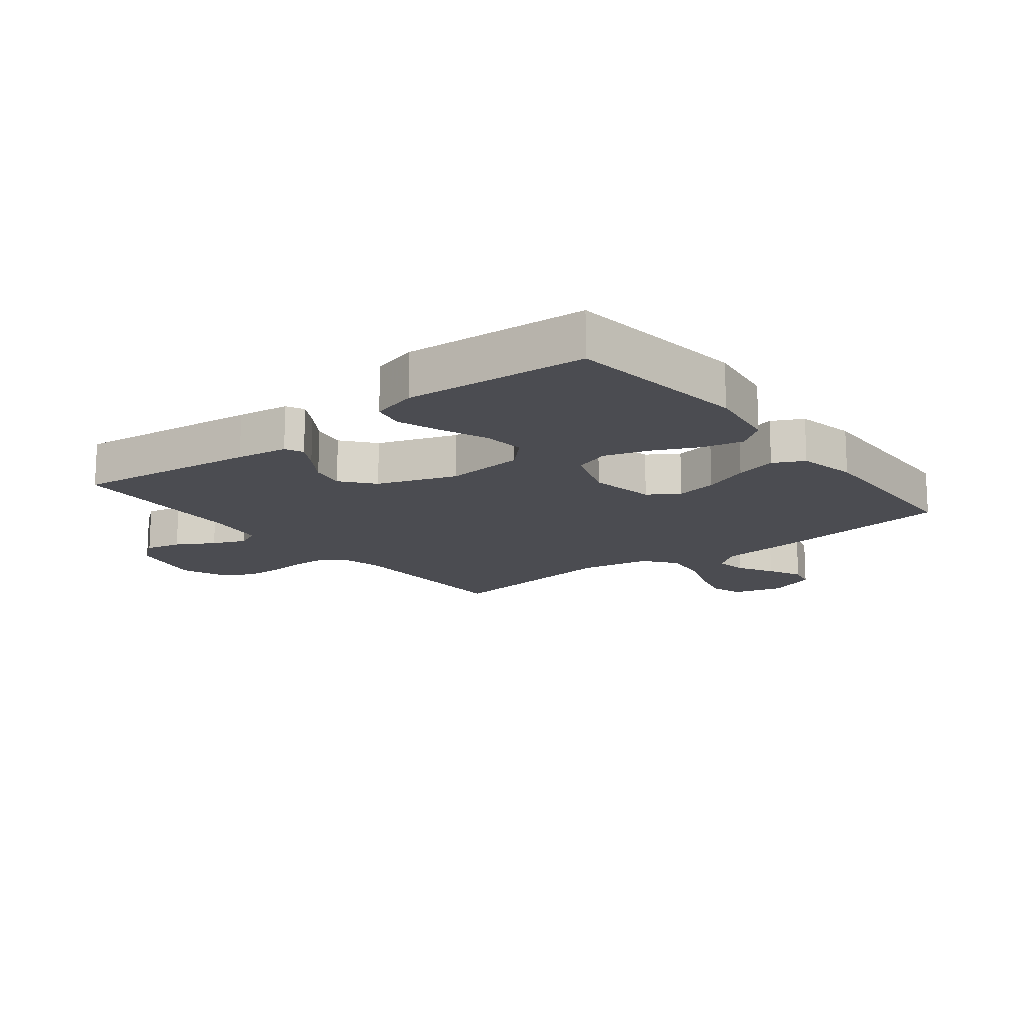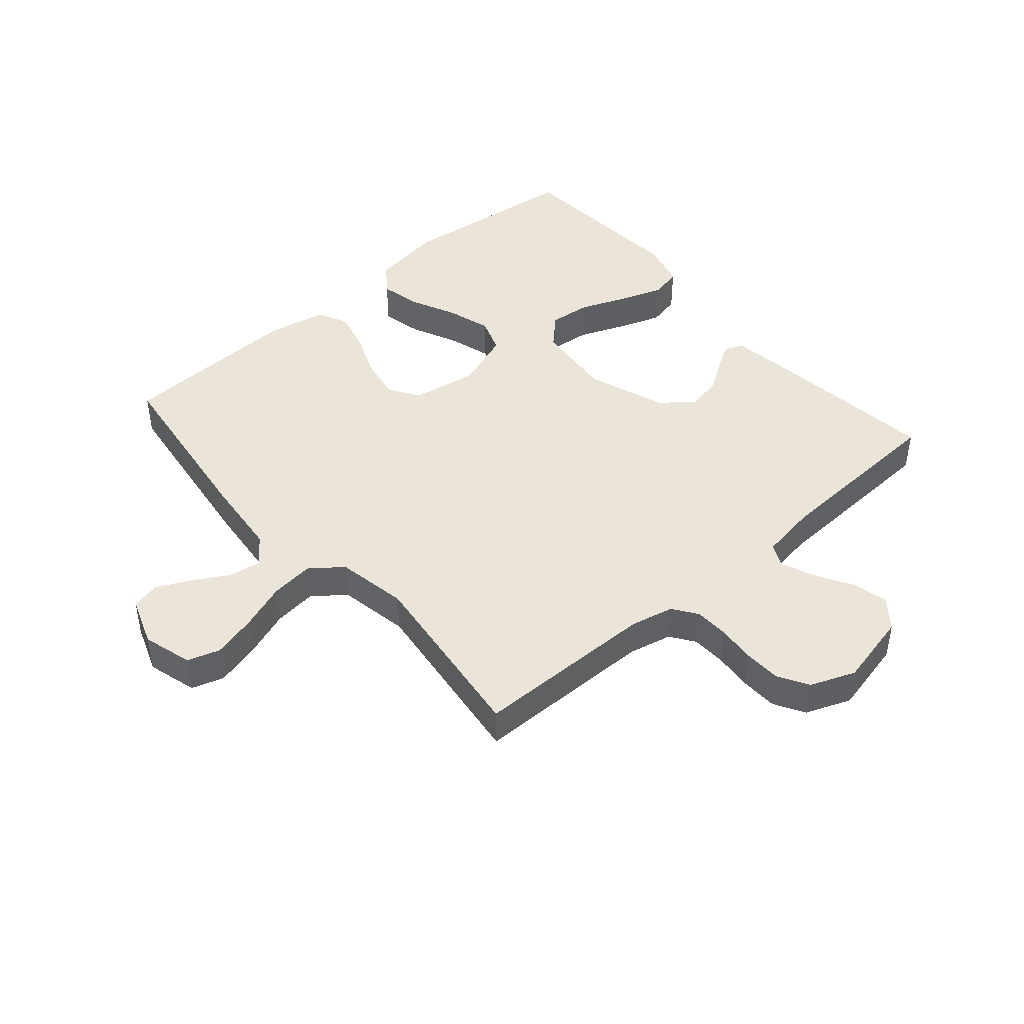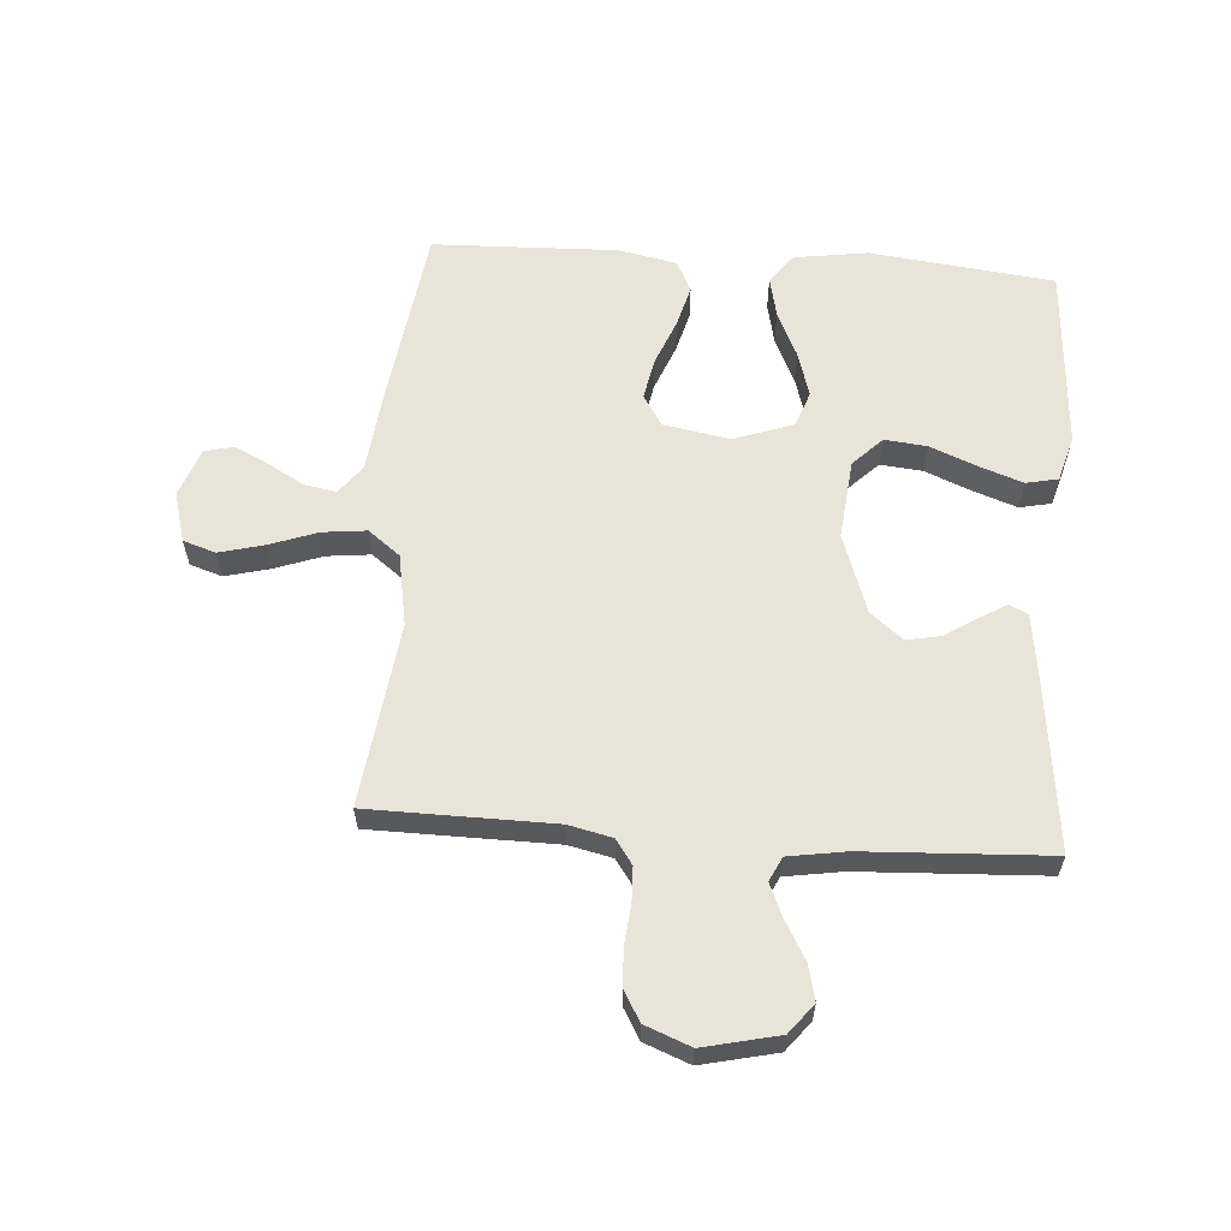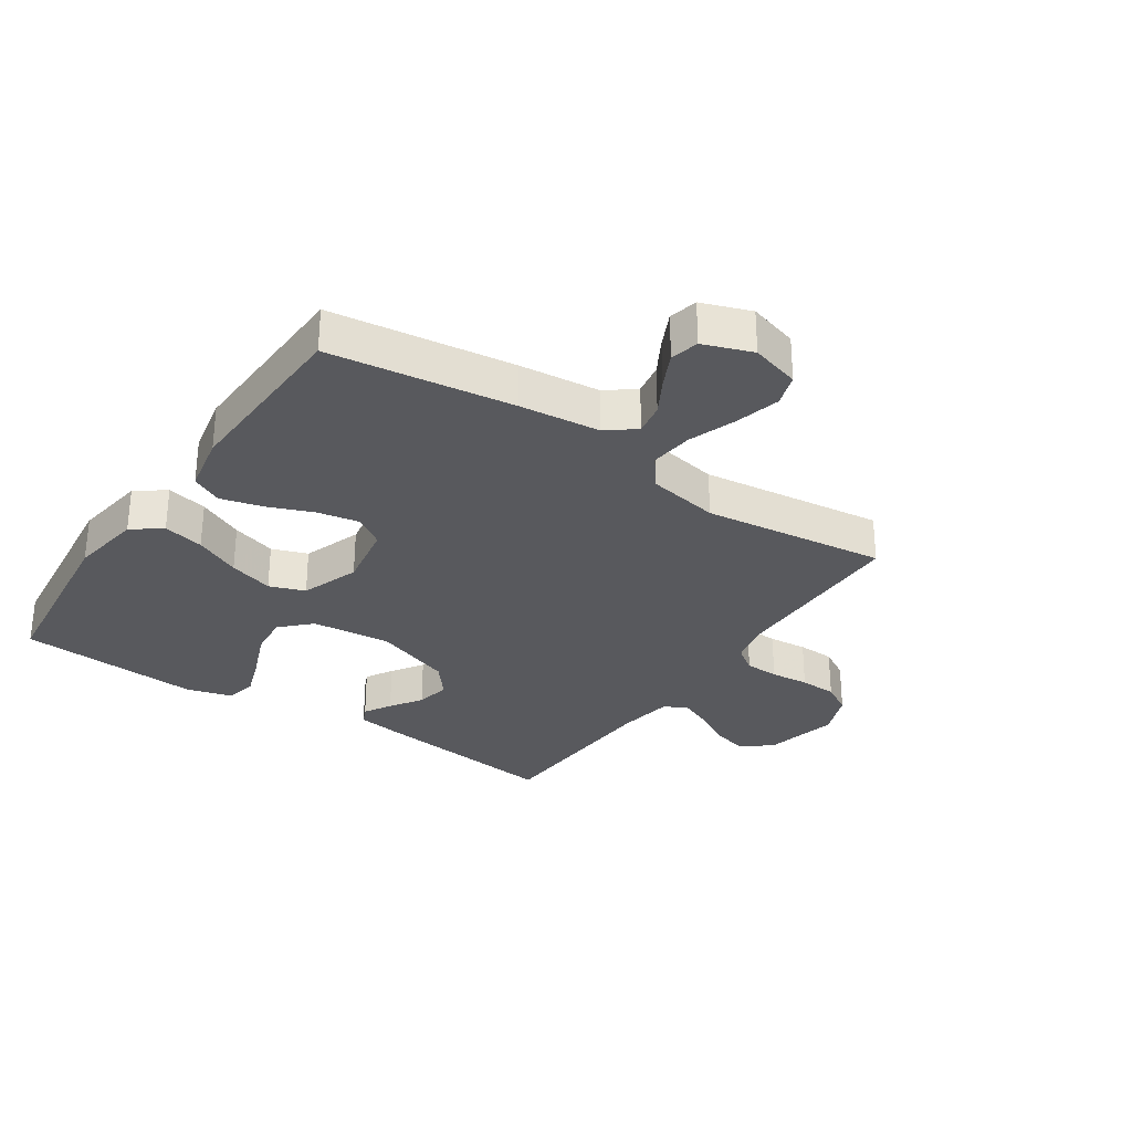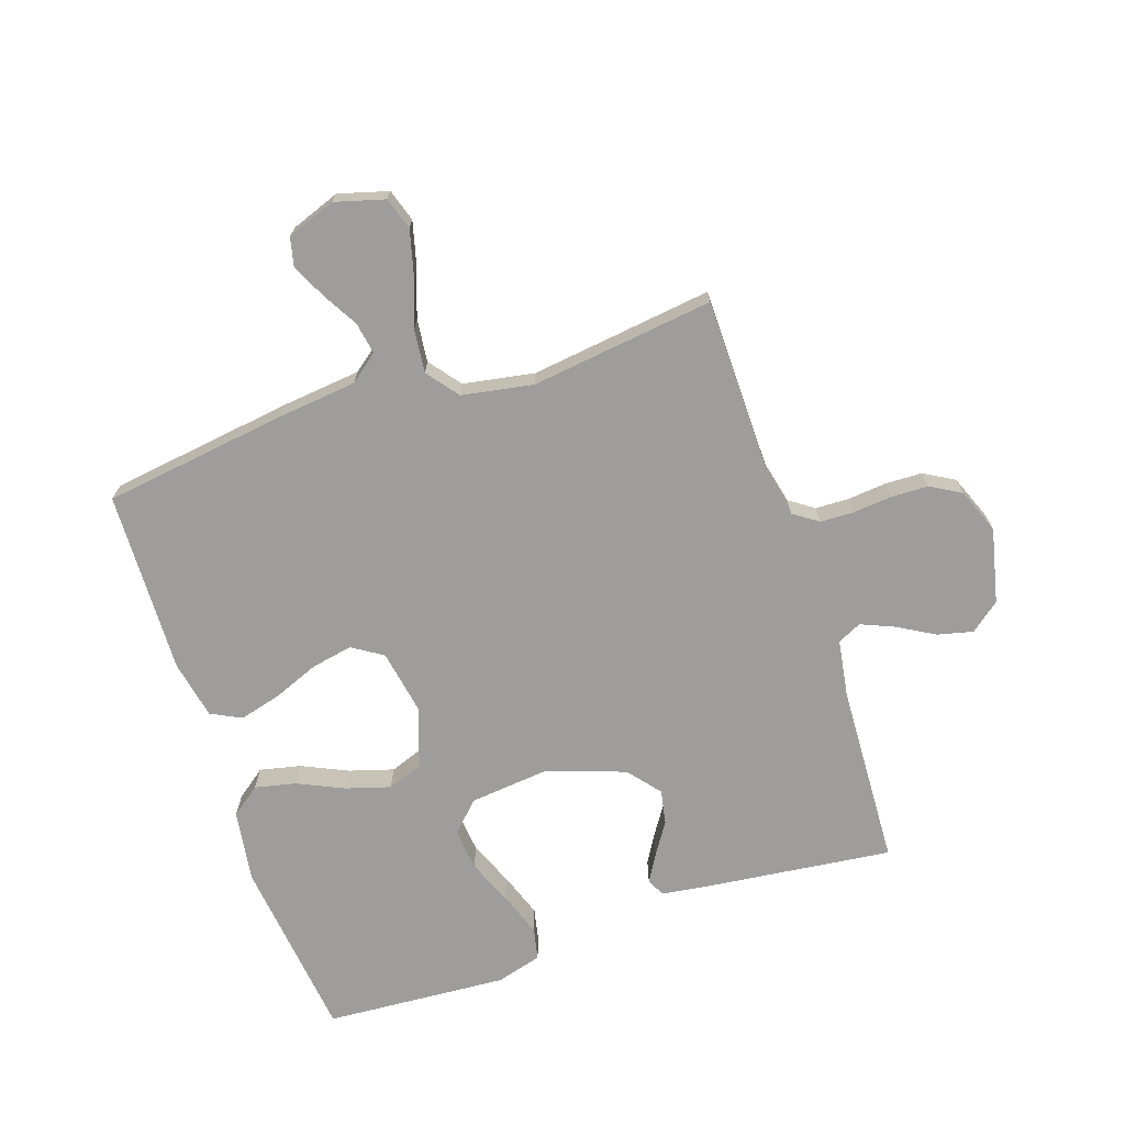
<metadata>
{"format":"obj","ext":"obj","renderer":"f3d","projection":"perspective","resolution":1024,"background":"white","views":[{"elev":-15.4,"azim":-141.9,"up":"+Y"},{"elev":44.7,"azim":49.1,"up":"+Y"},{"elev":60.5,"azim":94.2,"up":"+Y"},{"elev":-30.2,"azim":-34.1,"up":"+Y"},{"elev":-70.5,"azim":18.7,"up":"+Y"}]}
</metadata>
<code>
v 0.5 0.07 -0.5
v 0.2 0.07 -0.464
v 0.115 0.07 -0.452
v 0.101 0.07 -0.422
v 0.127 0.07 -0.378
v 0.161 0.07 -0.326
v 0.172 0.07 -0.27
v 0.129 0.07 -0.217
v 0 0.07 -0.172
v -0.13 0.07 -0.185
v -0.177 0.07 -0.232
v -0.17 0.07 -0.301
v -0.139 0.07 -0.377
v -0.114 0.07 -0.448
v -0.125 0.07 -0.5
v -0.2 0.07 -0.521
v -0.5 0.07 -0.5
v -0.534 0.07 -0.2
v -0.516 0.07 -0.081
v -0.468 0.07 -0.045
v -0.401 0.07 -0.06
v -0.326 0.07 -0.095
v -0.253 0.07 -0.117
v -0.195 0.07 -0.096
v -0.161 0.07 0
v -0.18 0.07 0.108
v -0.23 0.07 0.14
v -0.298 0.07 0.127
v -0.373 0.07 0.097
v -0.441 0.07 0.079
v -0.491 0.07 0.104
v -0.51 0.07 0.2
v -0.5 0.07 0.5
v -0.2 0.07 0.541
v -0.068 0.07 0.555
v -0.022 0.07 0.591
v -0.031 0.07 0.643
v -0.064 0.07 0.701
v -0.091 0.07 0.757
v -0.08 0.07 0.804
v 0 0.07 0.833
v 0.081 0.07 0.81
v 0.098 0.07 0.757
v 0.079 0.07 0.684
v 0.051 0.07 0.606
v 0.043 0.07 0.535
v 0.083 0.07 0.483
v 0.2 0.07 0.462
v 0.5 0.07 0.5
v 0.503 0.07 0.2
v 0.519 0.07 0.129
v 0.559 0.07 0.101
v 0.615 0.07 0.099
v 0.678 0.07 0.105
v 0.739 0.07 0.103
v 0.789 0.07 0.074
v 0.818 0.07 0
v 0.79 0.07 -0.122
v 0.742 0.07 -0.16
v 0.684 0.07 -0.146
v 0.623 0.07 -0.111
v 0.569 0.07 -0.088
v 0.53 0.07 -0.107
v 0.515 0.07 -0.2
v 0.5 0 -0.5
v 0.2 0 -0.464
v 0.115 0 -0.452
v 0.101 0 -0.422
v 0.127 0 -0.378
v 0.161 0 -0.326
v 0.172 0 -0.27
v 0.129 0 -0.217
v 0 0 -0.172
v -0.13 0 -0.185
v -0.177 0 -0.232
v -0.17 0 -0.301
v -0.139 0 -0.377
v -0.114 0 -0.448
v -0.125 0 -0.5
v -0.2 0 -0.521
v -0.5 0 -0.5
v -0.534 0 -0.2
v -0.516 0 -0.081
v -0.468 0 -0.045
v -0.401 0 -0.06
v -0.326 0 -0.095
v -0.253 0 -0.117
v -0.195 0 -0.096
v -0.161 0 0
v -0.18 0 0.108
v -0.23 0 0.14
v -0.298 0 0.127
v -0.373 0 0.097
v -0.441 0 0.079
v -0.491 0 0.104
v -0.51 0 0.2
v -0.5 0 0.5
v -0.2 0 0.541
v -0.068 0 0.555
v -0.022 0 0.591
v -0.031 0 0.643
v -0.064 0 0.701
v -0.091 0 0.757
v -0.08 0 0.804
v 0 0 0.833
v 0.081 0 0.81
v 0.098 0 0.757
v 0.079 0 0.684
v 0.051 0 0.606
v 0.043 0 0.535
v 0.083 0 0.483
v 0.2 0 0.462
v 0.5 0 0.5
v 0.503 0 0.2
v 0.519 0 0.129
v 0.559 0 0.101
v 0.615 0 0.099
v 0.678 0 0.105
v 0.739 0 0.103
v 0.789 0 0.074
v 0.818 0 0
v 0.79 0 -0.122
v 0.742 0 -0.16
v 0.684 0 -0.146
v 0.623 0 -0.111
v 0.569 0 -0.088
v 0.53 0 -0.107
v 0.515 0 -0.2
f 58 59 60 61
f 58 61 62
f 57 58 62
f 56 57 62
f 53 54 55 56
f 52 53 56 62
f 51 52 62 63
f 48 49 50
f 47 48 50 51
f 42 43 44 45
f 40 41 42 45
f 40 45 46
f 37 38 39 40
f 37 40 46
f 36 37 46
f 35 36 46 47
f 28 29 30 31
f 27 28 31 32
f 19 20 21 22
f 19 22 23
f 18 19 23
f 17 18 23
f 16 17 23 24
f 12 13 14 15
f 12 15 16
f 11 12 16 24
f 3 4 5 6
f 1 2 3 6
f 64 1 6 7
f 63 64 7 8
f 51 63 8 9
f 47 51 9 10
f 27 32 33 34
f 26 27 34 35
f 25 26 35 47
f 24 25 47
f 10 11 24 47
f 125 124 123 122
f 126 125 122
f 126 122 121
f 126 121 120
f 120 119 118 117
f 126 120 117 116
f 127 126 116 115
f 114 113 112
f 115 114 112 111
f 109 108 107 106
f 109 106 105 104
f 110 109 104
f 104 103 102 101
f 110 104 101
f 110 101 100
f 111 110 100 99
f 95 94 93 92
f 96 95 92 91
f 86 85 84 83
f 87 86 83
f 87 83 82
f 87 82 81
f 88 87 81 80
f 79 78 77 76
f 80 79 76
f 88 80 76 75
f 70 69 68 67
f 70 67 66 65
f 71 70 65 128
f 72 71 128 127
f 73 72 127 115
f 74 73 115 111
f 98 97 96 91
f 99 98 91 90
f 111 99 90 89
f 111 89 88
f 111 88 75 74
f 1 65 66 2
f 2 66 67 3
f 3 67 68 4
f 4 68 69 5
f 5 69 70 6
f 6 70 71 7
f 7 71 72 8
f 8 72 73 9
f 9 73 74 10
f 10 74 75 11
f 11 75 76 12
f 12 76 77 13
f 13 77 78 14
f 14 78 79 15
f 15 79 80 16
f 16 80 81 17
f 17 81 82 18
f 18 82 83 19
f 19 83 84 20
f 20 84 85 21
f 21 85 86 22
f 22 86 87 23
f 23 87 88 24
f 24 88 89 25
f 25 89 90 26
f 26 90 91 27
f 27 91 92 28
f 28 92 93 29
f 29 93 94 30
f 30 94 95 31
f 31 95 96 32
f 32 96 97 33
f 33 97 98 34
f 34 98 99 35
f 35 99 100 36
f 36 100 101 37
f 37 101 102 38
f 38 102 103 39
f 39 103 104 40
f 40 104 105 41
f 41 105 106 42
f 42 106 107 43
f 43 107 108 44
f 44 108 109 45
f 45 109 110 46
f 46 110 111 47
f 47 111 112 48
f 48 112 113 49
f 49 113 114 50
f 50 114 115 51
f 51 115 116 52
f 52 116 117 53
f 53 117 118 54
f 54 118 119 55
f 55 119 120 56
f 56 120 121 57
f 57 121 122 58
f 58 122 123 59
f 59 123 124 60
f 60 124 125 61
f 61 125 126 62
f 62 126 127 63
f 63 127 128 64
f 64 128 65 1

</code>
